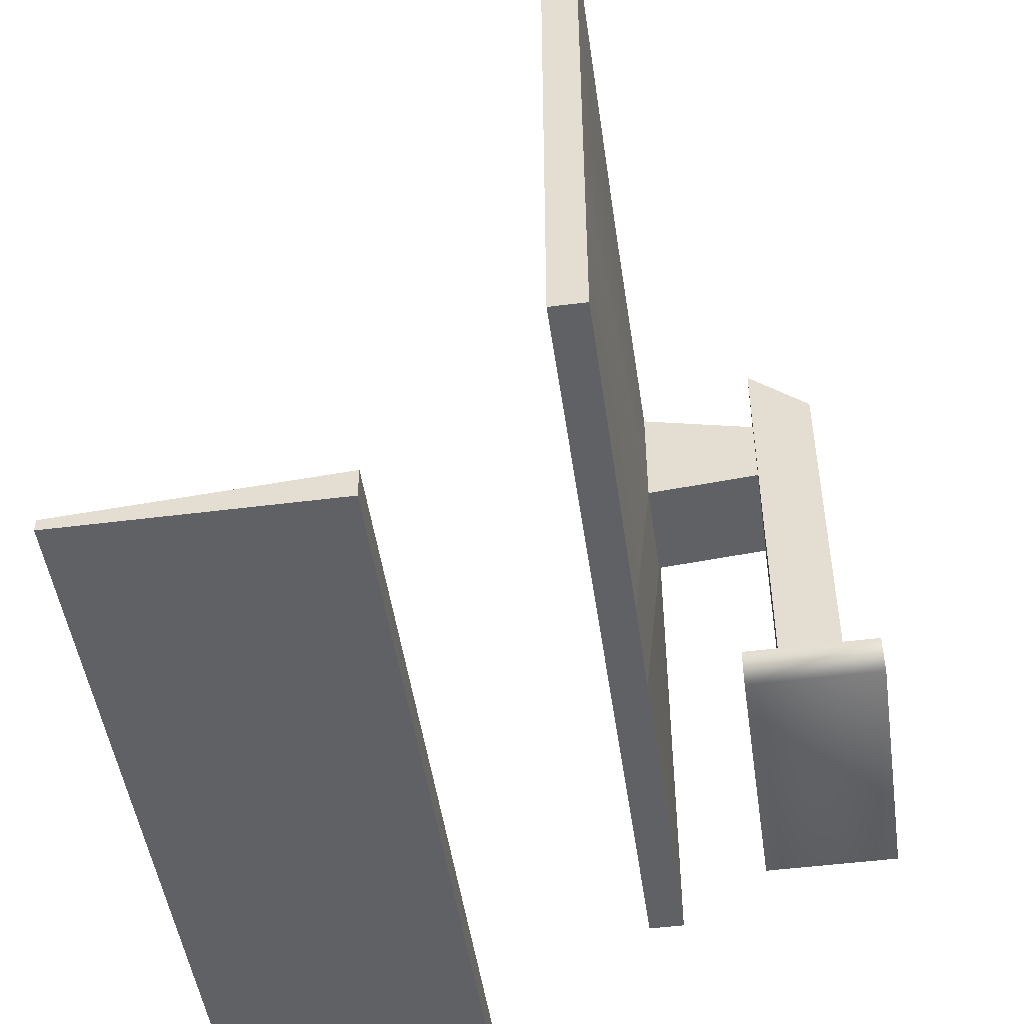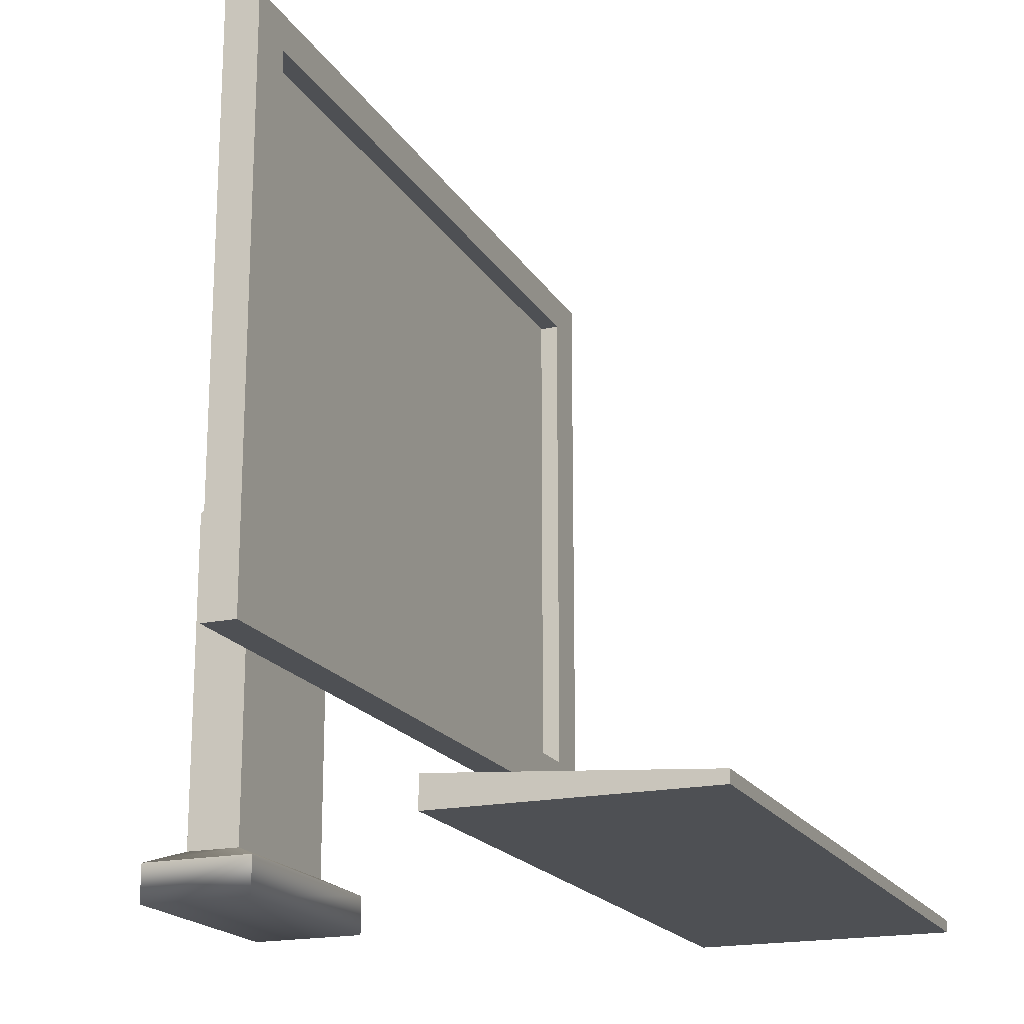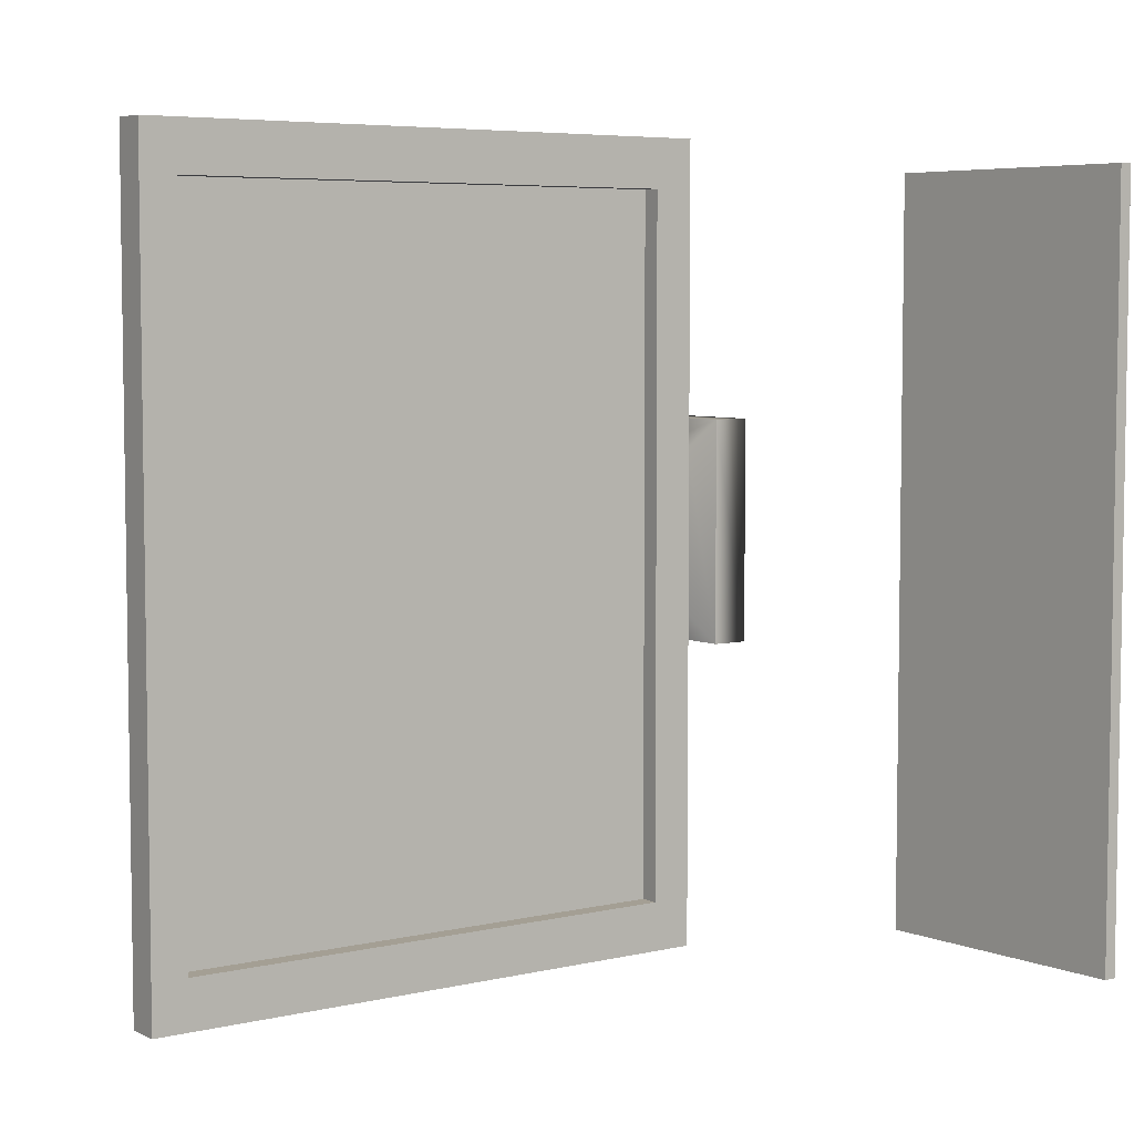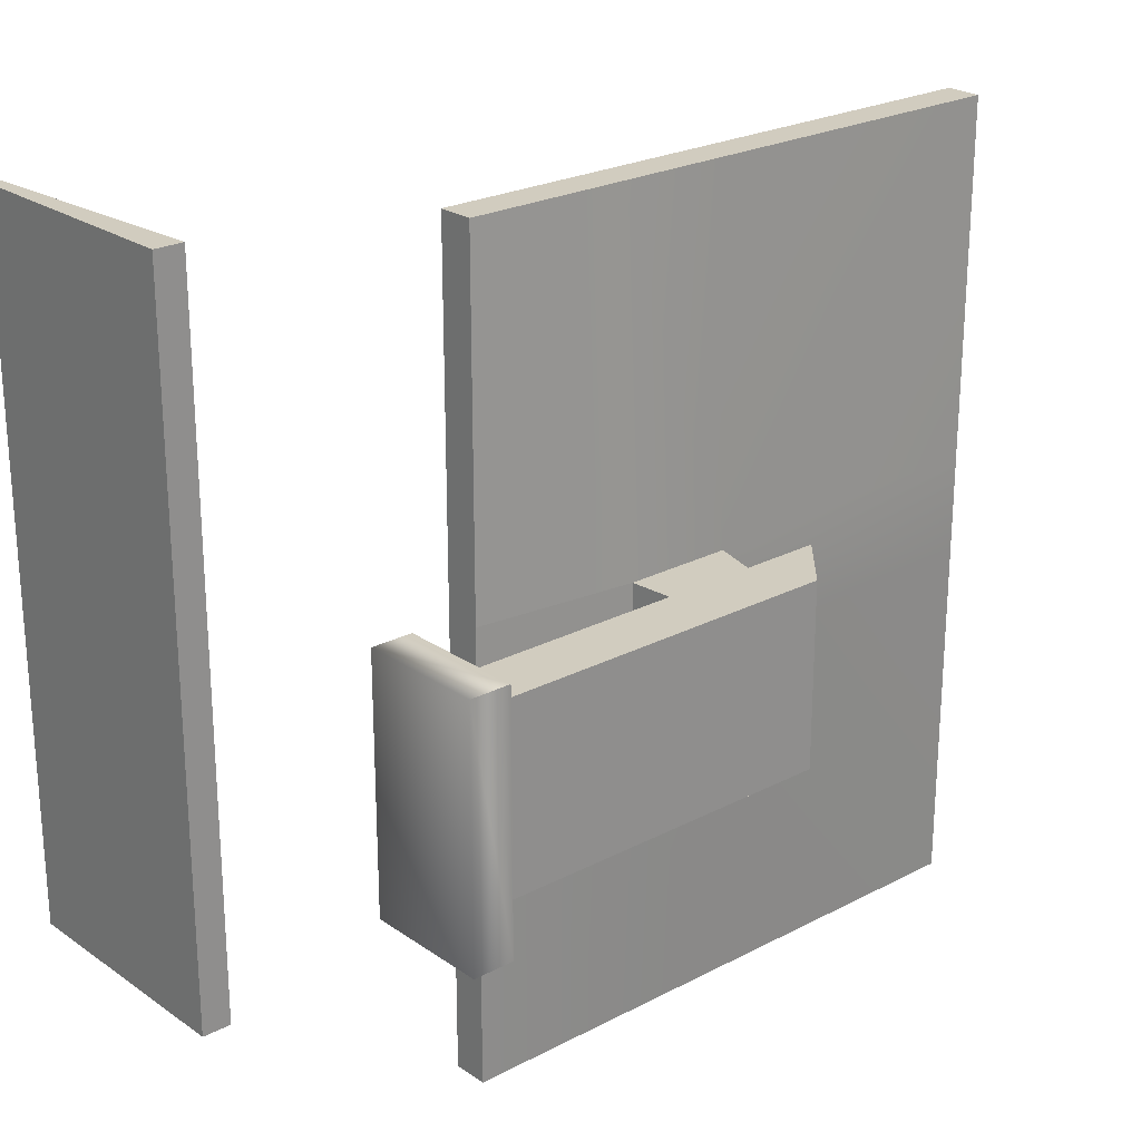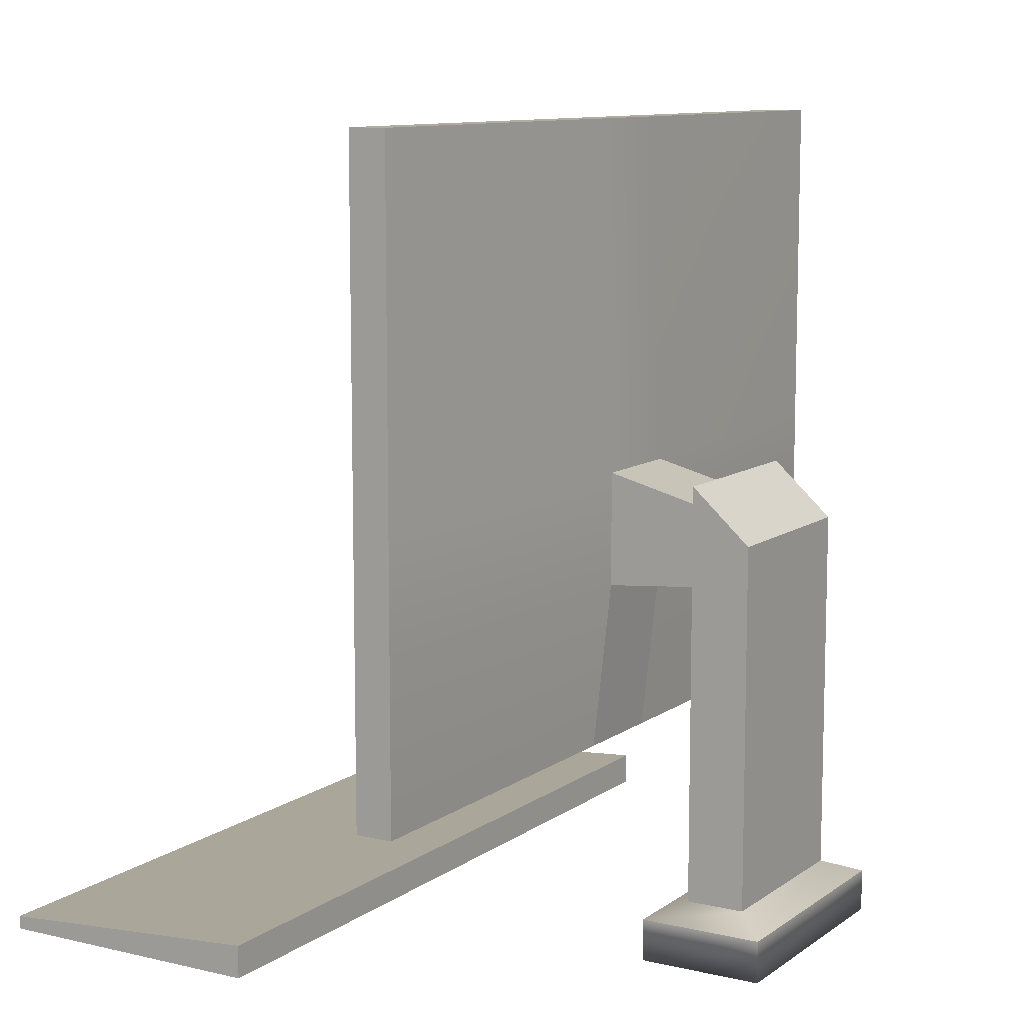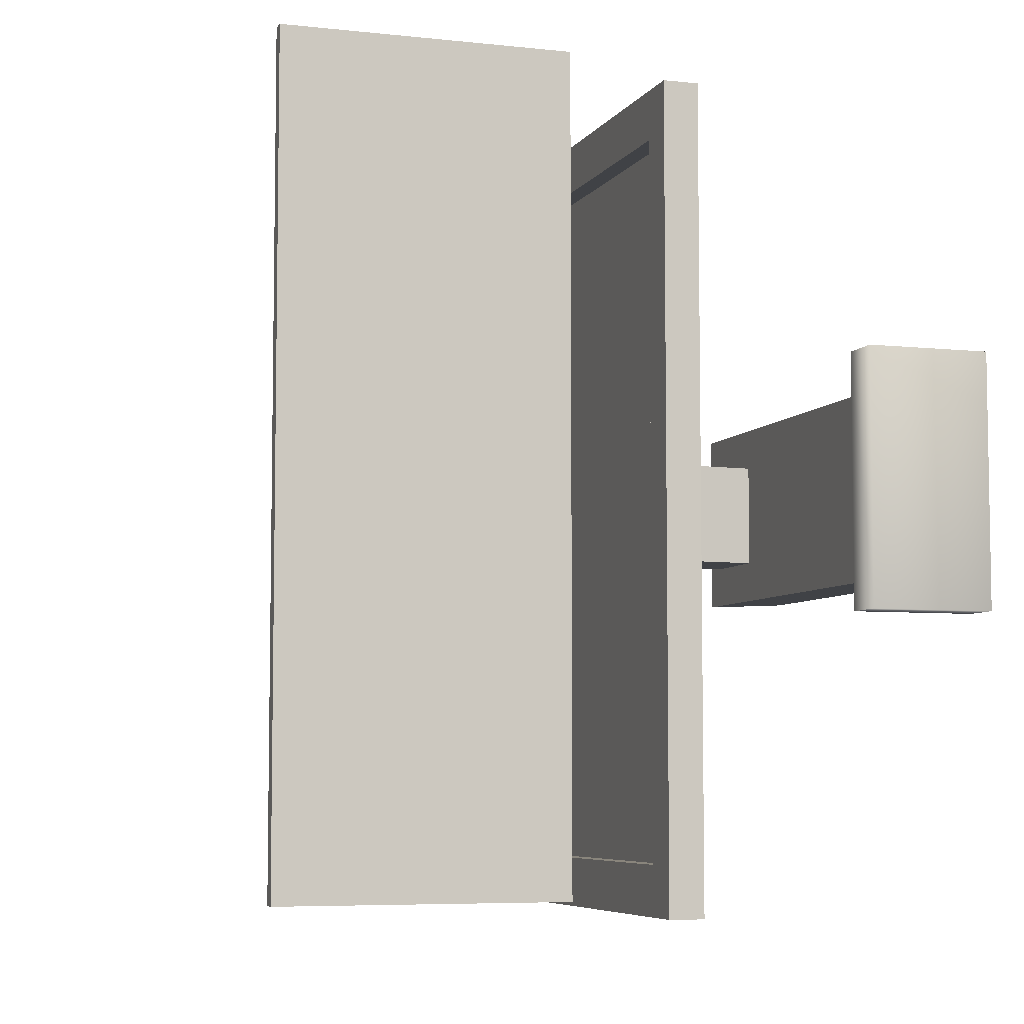
<metadata>
{"format":"obj","ext":"obj","renderer":"f3d","projection":"perspective","resolution":1024,"background":"white","views":[{"elev":-48.6,"azim":8.1,"up":"+Y"},{"elev":-18.8,"azim":-158.0,"up":"+Y"},{"elev":5.6,"azim":-125.7,"up":"+Z"},{"elev":23.8,"azim":48.9,"up":"+Z"},{"elev":10.2,"azim":30.9,"up":"+Y"},{"elev":-6.2,"azim":-18.1,"up":"+Z"}]}
</metadata>
<code>
g default
v 92.9 3.808 236.3
v 92.9 3.808 226.2
v 92.9 22.92 236.3
v 92.9 22.92 226.2
v 96.09 3.808 226.2
v 96.09 3.808 236.3
v 96.09 20.05 226.2
v 96.09 20.05 236.3
v 92.9 0.4956 226.2
v 92.9 0.4956 236.3
v 96.09 0.4956 226.2
v 96.09 0.4956 236.3
v 91.13 -2.566 224.4
v 91.13 -2.566 238.1
v 97.87 -2.566 224.4
v 97.87 -2.566 238.1
v 91.13 -0.306 224.4
v 91.13 -0.306 238.1
v 97.87 -0.306 224.4
v 97.87 -0.306 238.1
v 92.9 15.56 226.2
v 92.9 15.56 236.3
v 96.09 13.8 226.2
v 96.09 13.8 236.3
v 92.9 21.29 234.1
v 92.9 17.19 234.1
v 92.9 21.29 228.4
v 92.9 17.19 228.4
v 86.88 22.83 234.1
v 86.88 16.67 234.1
v 86.88 22.83 228.4
v 86.88 16.67 228.4
v 83.84 7.535 254.2
v 85.86 7.535 254.2
v 83.84 41.62 254.2
v 85.86 41.62 254.2
v 83.84 41.62 208.3
v 85.86 41.62 208.3
v 83.84 7.535 208.3
v 85.86 7.535 208.3
v 83.84 9.852 211.2
v 83.84 9.852 251.3
v 83.84 39.53 251.3
v 83.84 39.53 211.2
v 84.95 9.852 211.2
v 84.95 9.852 251.3
v 84.95 39.53 251.3
v 84.95 39.53 211.2
v 83.84 41.62 236.3
v 85.86 41.62 234.1
v 83.84 7.535 236.3
v 83.84 9.852 235.7
v 84.95 9.852 235.7
v 84.95 39.53 235.7
v 83.84 39.53 235.7
v 83.84 7.535 226.2
v 85.86 41.62 228.4
v 83.84 41.62 226.2
v 83.84 39.53 226.8
v 84.95 39.53 226.8
v 84.95 9.852 226.8
v 83.84 9.852 226.8
v 83.84 22.83 254.2
v 85.86 22.83 254.2
v 85.86 22.83 208.3
v 83.84 22.83 208.3
v 83.84 22.83 211.2
v 84.95 22.83 211.2
v 84.95 22.83 226.8
v 84.95 22.83 235.7
v 84.95 22.83 251.3
v 83.84 22.83 251.3
v 85.86 7.535 228.4
v 85.86 7.535 234.1
v 85.86 16.67 254.2
v 83.84 16.67 254.2
v 83.84 16.67 251.3
v 84.95 16.67 251.3
v 84.95 16.67 235.7
v 84.95 16.67 226.8
v 84.95 16.67 211.2
v 83.84 16.67 211.2
v 83.84 16.67 208.3
v 85.86 16.67 208.3
g polySurface37
f 6 5 23 24
f 14 13 15 16
f 2 21 23 5
f 4 3 8 7
f 24 22 1 6
f 1 2 9 10
f 2 5 11 9
f 5 6 12 11
f 6 1 10 12
f 18 17 13 14
f 17 19 15 13
f 19 20 16 15
f 20 18 14 16
f 10 9 17 18
f 9 11 19 17
f 11 12 20 19
f 12 10 18 20
f 2 1 22 21
f 23 21 4 7
f 24 23 7 8
f 3 22 24 8
f 22 3 25 26
f 3 4 27 25
f 21 22 26 28
f 4 21 28 27
f 26 25 29 30
f 25 27 31 29
f 28 26 30 32
f 27 28 32 31
f 63 64 36 35
f 57 58 49 50
f 37 38 65 66
f 51 56 73 74
f 29 31 57 50
f 60 69 70 54
f 52 62 56 51
f 72 63 35 43
f 58 59 55 49
f 37 66 67 44
f 53 61 62 52
f 71 72 43 47
f 59 60 54 55
f 44 67 68 48
f 35 36 50 49
f 64 29 50 36
f 51 74 34 33
f 52 51 33 42
f 53 52 42 46
f 54 70 71 47
f 43 55 54 47
f 35 49 55 43
f 39 40 73 56
f 57 31 65 38
f 58 57 38 37
f 59 58 37 44
f 60 59 44 48
f 68 69 60 48
f 41 62 61 45
f 39 56 62 41
f 33 34 75 76
f 34 74 30 75
f 84 32 73 40
f 83 84 40 39
f 82 83 39 41
f 81 82 41 45
f 45 61 80 81
f 79 80 61 53
f 78 79 53 46
f 42 77 78 46
f 33 76 77 42
f 74 73 32 30
f 75 30 29 64
f 76 75 64 63
f 77 76 63 72
f 78 77 72 71
f 71 70 79 78
f 70 69 80 79
f 81 80 69 68
f 68 67 82 81
f 67 66 83 82
f 66 65 84 83
f 65 31 32 84
g default
v 60.04 -2.174 252.1
v 74.94 -2.174 252.1
v 60.04 -1.472 252.1
v 74.94 -0.4051 252.1
v 60.04 -1.472 209.9
v 74.94 -0.4051 209.9
v 60.04 -2.174 209.9
v 74.94 -2.174 209.9
g pCube2
f 85 86 88 87
f 87 88 90 89
f 89 90 92 91
f 91 92 86 85
f 86 92 90 88
f 91 85 87 89

</code>
